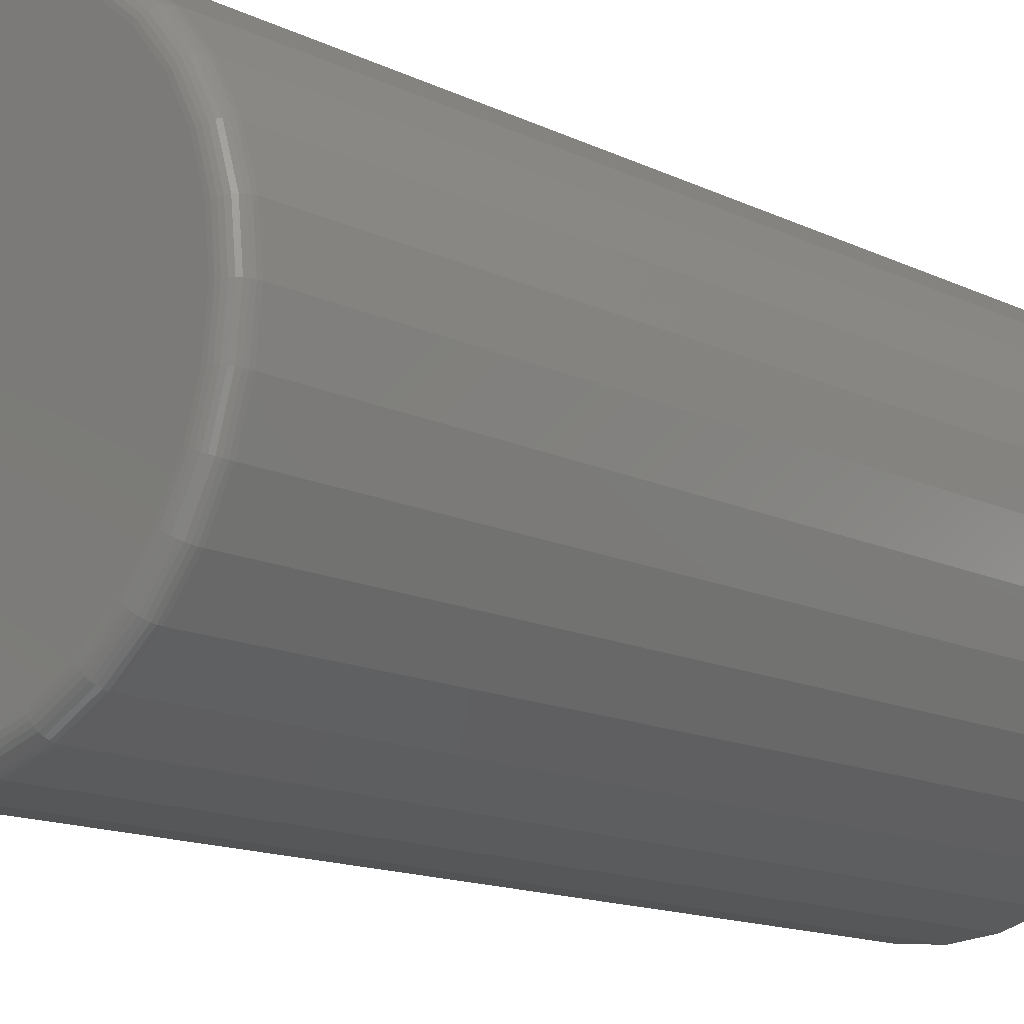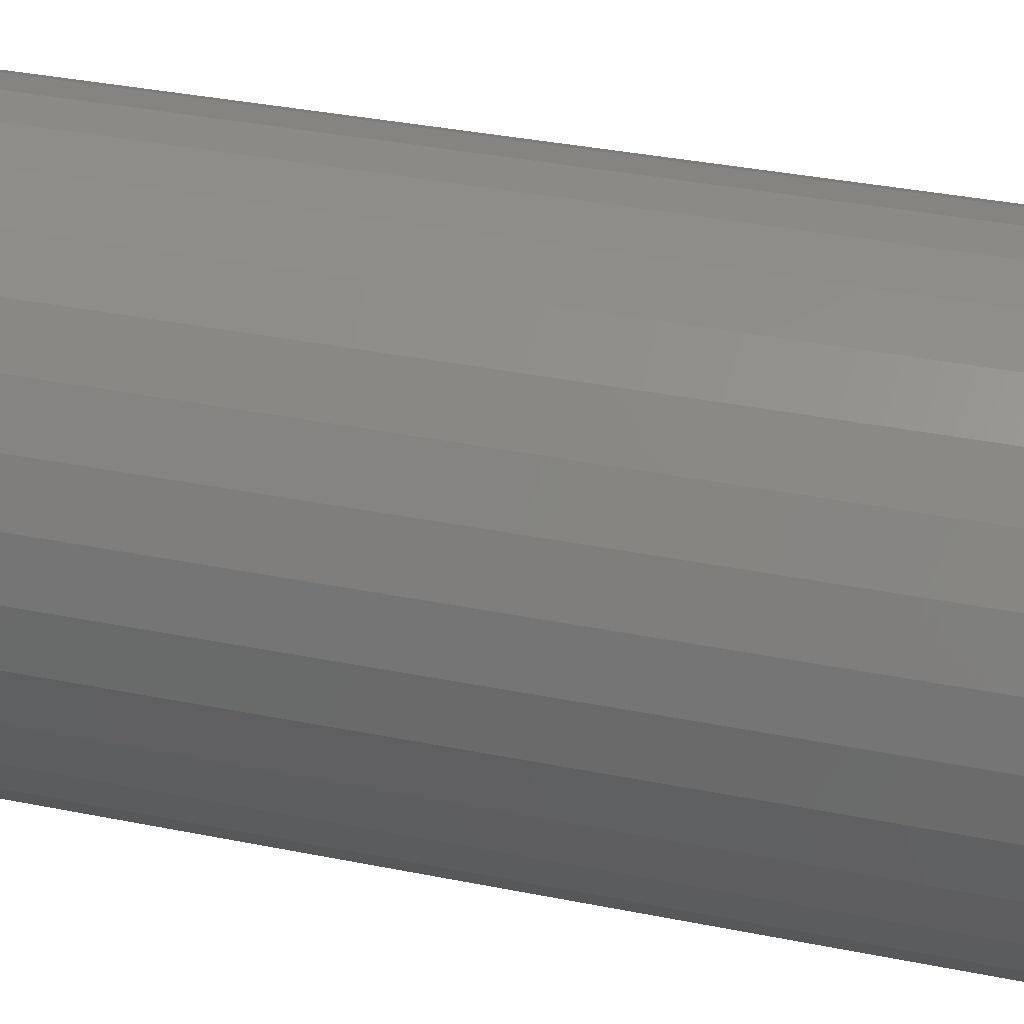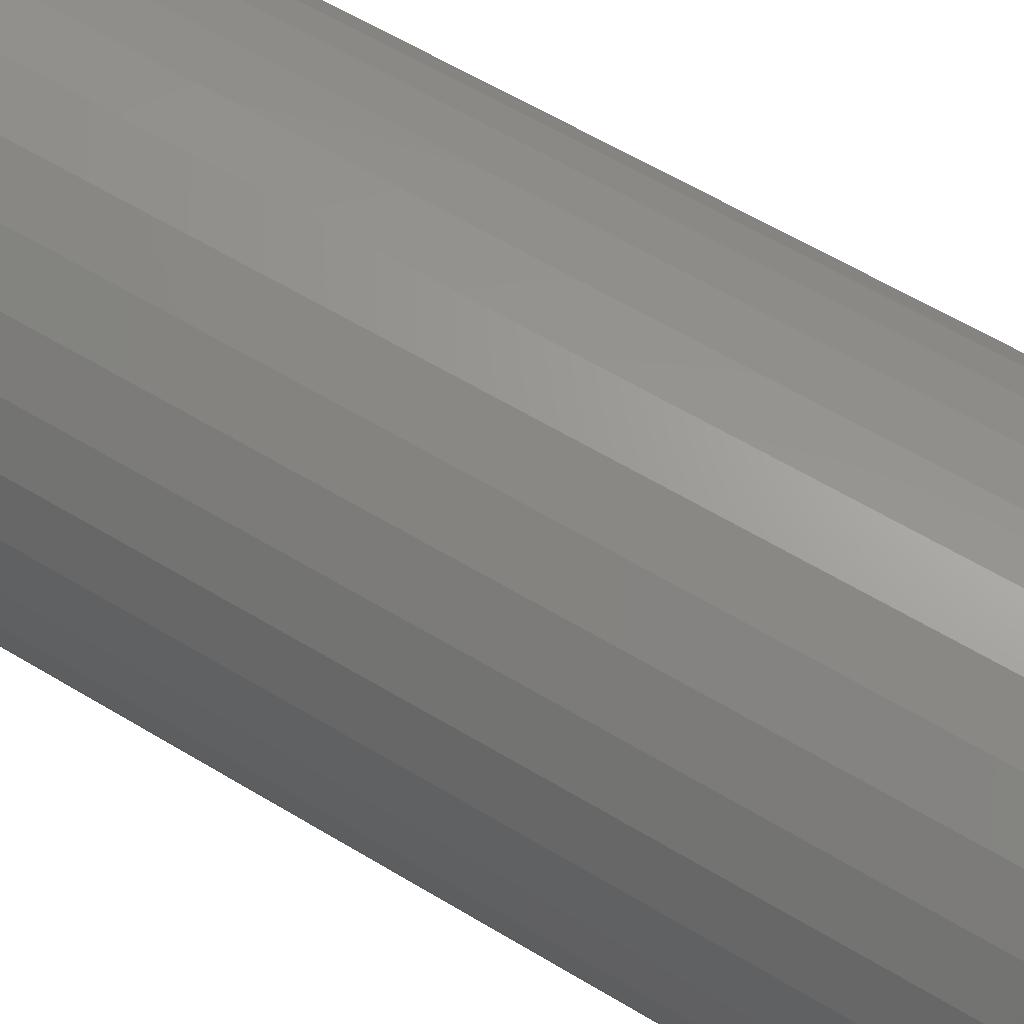
<metadata>
{"format":"stl","ext":"stl","renderer":"f3d","projection":"perspective","resolution":1024,"background":"white","views":[{"elev":-13.9,"azim":42.8,"up":"+Y"},{"elev":35.7,"azim":-75.1,"up":"+Y"},{"elev":62.2,"azim":-58.7,"up":"+Y"}]}
</metadata>
<code>
# stl→obj: 320 verts, 636 faces
v -0.02877 0.1744 0.75
v 0.04061 0.1744 0.75
v 0.005921 0.1778 0.75
v -0.06212 0.1643 0.75
v 0.07396 0.1643 0.75
v 0.07396 -0.1643 0.75
v -0.02877 -0.1744 0.75
v 0.04061 -0.1744 0.75
v 0.005921 -0.1778 0.75
v 0.1047 0.1478 0.75
v -0.09286 0.1478 0.75
v 0.1316 0.1257 0.75
v -0.1198 0.1257 0.75
v 0.1538 0.09878 0.75
v -0.1419 0.09878 0.75
v 0.1702 0.06804 0.75
v -0.1583 0.06804 0.75
v 0.1803 0.03469 0.75
v -0.1685 0.03469 0.75
v 0.1837 -5.539e-17 0.75
v -0.1719 -1.48e-16 0.75
v 0.1803 -0.03469 0.75
v -0.1685 -0.03469 0.75
v 0.1702 -0.06804 0.75
v -0.1583 -0.06804 0.75
v 0.1538 -0.09878 0.75
v -0.1419 -0.09878 0.75
v 0.1316 -0.1257 0.75
v -0.1198 -0.1257 0.75
v 0.1047 -0.1478 0.75
v -0.09286 -0.1478 0.75
v -0.06212 -0.1643 0.75
v 0.1993 0 0
v 0.1993 -2.192e-16 0.7344
v 0.1956 -0.03773 0
v 0.1956 -0.03773 0.7344
v 0.1846 -0.07402 0
v 0.1846 -0.07402 0.7344
v 0.1667 -0.1075 0
v 0.1667 -0.1075 0.7344
v 0.1427 -0.1368 0
v 0.1427 -0.1368 0.7344
v 0.1134 -0.1608 0
v 0.1134 -0.1608 0.7344
v 0.07994 -0.1787 0
v 0.07994 -0.1787 0.7344
v 0.04366 -0.1897 0
v 0.04366 -0.1897 0.7344
v 0.005921 -0.1934 0
v 0.005921 -0.1934 0.7344
v -0.03181 -0.1897 0
v -0.03181 -0.1897 0.7344
v -0.0681 -0.1787 0
v -0.0681 -0.1787 0.7344
v -0.1015 -0.1608 0
v -0.1015 -0.1608 0.7344
v -0.1308 -0.1368 0
v -0.1308 -0.1368 0.7344
v -0.1549 -0.1075 0
v -0.1549 -0.1075 0.7344
v -0.1728 -0.07402 0
v -0.1728 -0.07402 0.7344
v -0.1838 -0.03773 0
v -0.1838 -0.03773 0.7344
v -0.1875 2.369e-17 0
v -0.1875 2.369e-17 0.7344
v -0.1838 0.03773 0
v -0.1838 0.03773 0.7344
v -0.1728 0.07402 0
v -0.1728 0.07402 0.7344
v -0.1549 0.1075 0
v -0.1549 0.1075 0.7344
v -0.1308 0.1368 0
v -0.1308 0.1368 0.7344
v -0.1015 0.1608 0
v -0.1015 0.1608 0.7344
v -0.0681 0.1787 0
v -0.0681 0.1787 0.7344
v -0.03181 0.1897 0
v -0.03181 0.1897 0.7344
v 0.005921 0.1934 0
v 0.005921 0.1934 0.7344
v 0.04366 0.1897 0
v 0.04366 0.1897 0.7344
v 0.07994 0.1787 0
v 0.07994 0.1787 0.7344
v 0.1134 0.1608 0
v 0.1134 0.1608 0.7344
v 0.1427 0.1368 0
v 0.1427 0.1368 0.7344
v 0.1667 0.1075 0
v 0.1667 0.1075 0.7344
v 0.1846 0.07402 0
v 0.1846 0.07402 0.7344
v 0.1956 0.03773 0
v 0.1956 0.03773 0.7344
v -0.1749 1.388e-17 0.7497
v -0.1714 0.03528 0.7497
v -0.1779 1.388e-17 0.7488
v -0.1743 0.03585 0.7488
v -0.1806 0 0.7474
v -0.177 0.03638 0.7474
v -0.1829 2.776e-17 0.7454
v -0.1793 0.03684 0.7454
v -0.1849 2.776e-17 0.7431
v -0.1812 0.03722 0.7431
v -0.1863 2.776e-17 0.7404
v -0.1826 0.0375 0.7404
v -0.1872 2.776e-17 0.7374
v -0.1835 0.03768 0.7374
v 0.1833 0.03528 0.7497
v 0.1868 -2.359e-16 0.7497
v 0.1862 0.03585 0.7488
v 0.1897 -2.359e-16 0.7488
v 0.1888 0.03638 0.7474
v 0.1924 -2.359e-16 0.7474
v 0.1911 0.03684 0.7454
v 0.1948 -2.498e-16 0.7454
v 0.193 0.03722 0.7431
v 0.1967 -2.498e-16 0.7431
v 0.1945 0.0375 0.7404
v 0.1982 -2.498e-16 0.7404
v 0.1953 0.03768 0.7374
v 0.199 -2.498e-16 0.7374
v 0.173 0.06921 0.7497
v 0.1757 0.07033 0.7488
v 0.1782 0.07136 0.7474
v 0.1804 0.07227 0.7454
v 0.1822 0.07301 0.7431
v 0.1835 0.07356 0.7404
v 0.1843 0.0739 0.7374
v 0.1563 0.1005 0.7497
v 0.1587 0.1021 0.7488
v 0.161 0.1036 0.7474
v 0.1629 0.1049 0.7454
v 0.1646 0.106 0.7431
v 0.1658 0.1068 0.7404
v 0.1665 0.1073 0.7374
v 0.1338 0.1279 0.7497
v 0.1359 0.1299 0.7488
v 0.1378 0.1319 0.7474
v 0.1395 0.1335 0.7454
v 0.1408 0.1349 0.7431
v 0.1418 0.1359 0.7404
v 0.1425 0.1366 0.7374
v 0.1064 0.1504 0.7497
v 0.108 0.1528 0.7488
v 0.1095 0.155 0.7474
v 0.1108 0.157 0.7454
v 0.1119 0.1586 0.7431
v 0.1127 0.1598 0.7404
v 0.1132 0.1606 0.7374
v 0.07513 0.1671 0.7497
v 0.07625 0.1698 0.7488
v 0.07728 0.1723 0.7474
v 0.07819 0.1745 0.7454
v 0.07893 0.1763 0.7431
v 0.07948 0.1776 0.7404
v 0.07983 0.1784 0.7374
v 0.0412 0.1774 0.7497
v 0.04177 0.1802 0.7488
v 0.0423 0.1829 0.7474
v 0.04276 0.1852 0.7454
v 0.04314 0.1871 0.7431
v 0.04342 0.1885 0.7404
v 0.0436 0.1894 0.7374
v 0.005921 0.1808 0.7497
v 0.005921 0.1838 0.7488
v 0.005921 0.1865 0.7474
v 0.005921 0.1888 0.7454
v 0.005921 0.1908 0.7431
v 0.005921 0.1922 0.7404
v 0.005921 0.1931 0.7374
v -0.02936 0.1774 0.7497
v -0.02993 0.1802 0.7488
v -0.03046 0.1829 0.7474
v -0.03092 0.1852 0.7454
v -0.0313 0.1871 0.7431
v -0.03158 0.1885 0.7404
v -0.03175 0.1894 0.7374
v -0.06329 0.1671 0.7497
v -0.06441 0.1698 0.7488
v -0.06544 0.1723 0.7474
v -0.06635 0.1745 0.7454
v -0.06709 0.1763 0.7431
v -0.06764 0.1776 0.7404
v -0.06798 0.1784 0.7374
v -0.09455 0.1504 0.7497
v -0.09618 0.1528 0.7488
v -0.09768 0.155 0.7474
v -0.099 0.157 0.7454
v -0.1001 0.1586 0.7431
v -0.1009 0.1598 0.7404
v -0.1014 0.1606 0.7374
v -0.122 0.1279 0.7497
v -0.124 0.1299 0.7488
v -0.1259 0.1319 0.7474
v -0.1276 0.1335 0.7454
v -0.129 0.1349 0.7431
v -0.13 0.1359 0.7404
v -0.1306 0.1366 0.7374
v -0.1444 0.1005 0.7497
v -0.1469 0.1021 0.7488
v -0.1491 0.1036 0.7474
v -0.1511 0.1049 0.7454
v -0.1527 0.106 0.7431
v -0.1539 0.1068 0.7404
v -0.1547 0.1073 0.7374
v -0.1612 0.06921 0.7497
v -0.1639 0.07033 0.7488
v -0.1664 0.07136 0.7474
v -0.1685 0.07227 0.7454
v -0.1703 0.07301 0.7431
v -0.1717 0.07356 0.7404
v -0.1725 0.0739 0.7374
v 0.1833 -0.03528 0.7497
v 0.1862 -0.03585 0.7488
v 0.1888 -0.03638 0.7474
v 0.1911 -0.03684 0.7454
v 0.193 -0.03722 0.7431
v 0.1945 -0.0375 0.7404
v 0.1953 -0.03768 0.7374
v -0.1714 -0.03528 0.7497
v -0.1743 -0.03585 0.7488
v -0.177 -0.03638 0.7474
v -0.1793 -0.03684 0.7454
v -0.1812 -0.03722 0.7431
v -0.1826 -0.0375 0.7404
v -0.1835 -0.03768 0.7374
v -0.1612 -0.06921 0.7497
v -0.1639 -0.07033 0.7488
v -0.1664 -0.07136 0.7474
v -0.1685 -0.07227 0.7454
v -0.1703 -0.07301 0.7431
v -0.1717 -0.07356 0.7404
v -0.1725 -0.0739 0.7374
v -0.1444 -0.1005 0.7497
v -0.1469 -0.1021 0.7488
v -0.1491 -0.1036 0.7474
v -0.1511 -0.1049 0.7454
v -0.1527 -0.106 0.7431
v -0.1539 -0.1068 0.7404
v -0.1547 -0.1073 0.7374
v -0.122 -0.1279 0.7497
v -0.124 -0.1299 0.7488
v -0.1259 -0.1319 0.7474
v -0.1276 -0.1335 0.7454
v -0.129 -0.1349 0.7431
v -0.13 -0.1359 0.7404
v -0.1306 -0.1366 0.7374
v -0.09455 -0.1504 0.7497
v -0.09618 -0.1528 0.7488
v -0.09768 -0.155 0.7474
v -0.099 -0.157 0.7454
v -0.1001 -0.1586 0.7431
v -0.1009 -0.1598 0.7404
v -0.1014 -0.1606 0.7374
v -0.06329 -0.1671 0.7497
v -0.06441 -0.1698 0.7488
v -0.06544 -0.1723 0.7474
v -0.06635 -0.1745 0.7454
v -0.06709 -0.1763 0.7431
v -0.06764 -0.1776 0.7404
v -0.06798 -0.1784 0.7374
v -0.02936 -0.1774 0.7497
v -0.02993 -0.1802 0.7488
v -0.03046 -0.1829 0.7474
v -0.03092 -0.1852 0.7454
v -0.0313 -0.1871 0.7431
v -0.03158 -0.1885 0.7404
v -0.03175 -0.1894 0.7374
v 0.005921 -0.1808 0.7497
v 0.005921 -0.1838 0.7488
v 0.005921 -0.1865 0.7474
v 0.005921 -0.1888 0.7454
v 0.005921 -0.1908 0.7431
v 0.005921 -0.1922 0.7404
v 0.005921 -0.1931 0.7374
v 0.0412 -0.1774 0.7497
v 0.04177 -0.1802 0.7488
v 0.0423 -0.1829 0.7474
v 0.04276 -0.1852 0.7454
v 0.04314 -0.1871 0.7431
v 0.04342 -0.1885 0.7404
v 0.0436 -0.1894 0.7374
v 0.07513 -0.1671 0.7497
v 0.07625 -0.1698 0.7488
v 0.07728 -0.1723 0.7474
v 0.07819 -0.1745 0.7454
v 0.07893 -0.1763 0.7431
v 0.07948 -0.1776 0.7404
v 0.07983 -0.1784 0.7374
v 0.1064 -0.1504 0.7497
v 0.108 -0.1528 0.7488
v 0.1095 -0.155 0.7474
v 0.1108 -0.157 0.7454
v 0.1119 -0.1586 0.7431
v 0.1127 -0.1598 0.7404
v 0.1132 -0.1606 0.7374
v 0.1338 -0.1279 0.7497
v 0.1359 -0.1299 0.7488
v 0.1378 -0.1319 0.7474
v 0.1395 -0.1335 0.7454
v 0.1408 -0.1349 0.7431
v 0.1418 -0.1359 0.7404
v 0.1425 -0.1366 0.7374
v 0.1563 -0.1005 0.7497
v 0.1587 -0.1021 0.7488
v 0.161 -0.1036 0.7474
v 0.1629 -0.1049 0.7454
v 0.1646 -0.106 0.7431
v 0.1658 -0.1068 0.7404
v 0.1665 -0.1073 0.7374
v 0.173 -0.06921 0.7497
v 0.1757 -0.07033 0.7488
v 0.1782 -0.07136 0.7474
v 0.1804 -0.07227 0.7454
v 0.1822 -0.07301 0.7431
v 0.1835 -0.07356 0.7404
v 0.1843 -0.0739 0.7374
f 1 2 3
f 2 1 4
f 2 4 5
f 6 7 8
f 8 7 9
f 5 4 10
f 10 4 11
f 10 11 12
f 12 11 13
f 12 13 14
f 14 13 15
f 14 15 16
f 16 15 17
f 16 17 18
f 18 17 19
f 18 19 20
f 20 19 21
f 20 21 22
f 22 21 23
f 22 23 24
f 24 23 25
f 24 25 26
f 26 25 27
f 26 27 28
f 28 27 29
f 28 29 30
f 30 29 31
f 30 31 6
f 6 31 32
f 6 32 7
f 33 34 35
f 35 34 36
f 35 36 37
f 37 36 38
f 37 38 39
f 39 38 40
f 39 40 41
f 41 40 42
f 41 42 43
f 43 42 44
f 43 44 45
f 45 44 46
f 45 46 47
f 47 46 48
f 47 48 49
f 49 48 50
f 49 50 51
f 51 50 52
f 51 52 53
f 53 52 54
f 53 54 55
f 55 54 56
f 55 56 57
f 57 56 58
f 57 58 59
f 59 58 60
f 59 60 61
f 61 60 62
f 61 62 63
f 63 62 64
f 63 64 65
f 65 64 66
f 65 66 67
f 67 66 68
f 67 68 69
f 69 68 70
f 69 70 71
f 71 70 72
f 71 72 73
f 73 72 74
f 73 74 75
f 75 74 76
f 75 76 77
f 77 76 78
f 77 78 79
f 79 78 80
f 79 80 81
f 81 80 82
f 81 82 83
f 83 82 84
f 83 84 85
f 85 84 86
f 85 86 87
f 87 86 88
f 87 88 89
f 89 88 90
f 89 90 91
f 91 90 92
f 91 92 93
f 93 92 94
f 93 94 95
f 95 94 96
f 95 96 33
f 33 96 34
f 21 19 97
f 97 19 98
f 97 98 99
f 99 98 100
f 99 100 101
f 101 100 102
f 101 102 103
f 103 102 104
f 103 104 105
f 105 104 106
f 105 106 107
f 107 106 108
f 107 108 109
f 109 108 110
f 109 110 66
f 66 110 68
f 18 20 111
f 111 20 112
f 111 112 113
f 113 112 114
f 113 114 115
f 115 114 116
f 115 116 117
f 117 116 118
f 117 118 119
f 119 118 120
f 119 120 121
f 121 120 122
f 121 122 123
f 123 122 124
f 123 124 96
f 96 124 34
f 16 18 125
f 125 18 111
f 125 111 126
f 126 111 113
f 126 113 127
f 127 113 115
f 127 115 128
f 128 115 117
f 128 117 129
f 129 117 119
f 129 119 130
f 130 119 121
f 130 121 131
f 131 121 123
f 131 123 94
f 94 123 96
f 14 16 132
f 132 16 125
f 132 125 133
f 133 125 126
f 133 126 134
f 134 126 127
f 134 127 135
f 135 127 128
f 135 128 136
f 136 128 129
f 136 129 137
f 137 129 130
f 137 130 138
f 138 130 131
f 138 131 92
f 92 131 94
f 12 14 139
f 139 14 132
f 139 132 140
f 140 132 133
f 140 133 141
f 141 133 134
f 141 134 142
f 142 134 135
f 142 135 143
f 143 135 136
f 143 136 144
f 144 136 137
f 144 137 145
f 145 137 138
f 145 138 90
f 90 138 92
f 10 12 146
f 146 12 139
f 146 139 147
f 147 139 140
f 147 140 148
f 148 140 141
f 148 141 149
f 149 141 142
f 149 142 150
f 150 142 143
f 150 143 151
f 151 143 144
f 151 144 152
f 152 144 145
f 152 145 88
f 88 145 90
f 5 10 153
f 153 10 146
f 153 146 154
f 154 146 147
f 154 147 155
f 155 147 148
f 155 148 156
f 156 148 149
f 156 149 157
f 157 149 150
f 157 150 158
f 158 150 151
f 158 151 159
f 159 151 152
f 159 152 86
f 86 152 88
f 2 5 160
f 160 5 153
f 160 153 161
f 161 153 154
f 161 154 162
f 162 154 155
f 162 155 163
f 163 155 156
f 163 156 164
f 164 156 157
f 164 157 165
f 165 157 158
f 165 158 166
f 166 158 159
f 166 159 84
f 84 159 86
f 3 2 167
f 167 2 160
f 167 160 168
f 168 160 161
f 168 161 169
f 169 161 162
f 169 162 170
f 170 162 163
f 170 163 171
f 171 163 164
f 171 164 172
f 172 164 165
f 172 165 173
f 173 165 166
f 173 166 82
f 82 166 84
f 1 3 174
f 174 3 167
f 174 167 175
f 175 167 168
f 175 168 176
f 176 168 169
f 176 169 177
f 177 169 170
f 177 170 178
f 178 170 171
f 178 171 179
f 179 171 172
f 179 172 180
f 180 172 173
f 180 173 80
f 80 173 82
f 4 1 181
f 181 1 174
f 181 174 182
f 182 174 175
f 182 175 183
f 183 175 176
f 183 176 184
f 184 176 177
f 184 177 185
f 185 177 178
f 185 178 186
f 186 178 179
f 186 179 187
f 187 179 180
f 187 180 78
f 78 180 80
f 11 4 188
f 188 4 181
f 188 181 189
f 189 181 182
f 189 182 190
f 190 182 183
f 190 183 191
f 191 183 184
f 191 184 192
f 192 184 185
f 192 185 193
f 193 185 186
f 193 186 194
f 194 186 187
f 194 187 76
f 76 187 78
f 13 11 195
f 195 11 188
f 195 188 196
f 196 188 189
f 196 189 197
f 197 189 190
f 197 190 198
f 198 190 191
f 198 191 199
f 199 191 192
f 199 192 200
f 200 192 193
f 200 193 201
f 201 193 194
f 201 194 74
f 74 194 76
f 15 13 202
f 202 13 195
f 202 195 203
f 203 195 196
f 203 196 204
f 204 196 197
f 204 197 205
f 205 197 198
f 205 198 206
f 206 198 199
f 206 199 207
f 207 199 200
f 207 200 208
f 208 200 201
f 208 201 72
f 72 201 74
f 17 15 209
f 209 15 202
f 209 202 210
f 210 202 203
f 210 203 211
f 211 203 204
f 211 204 212
f 212 204 205
f 212 205 213
f 213 205 206
f 213 206 214
f 214 206 207
f 214 207 215
f 215 207 208
f 215 208 70
f 70 208 72
f 19 17 98
f 98 17 209
f 98 209 100
f 100 209 210
f 100 210 102
f 102 210 211
f 102 211 104
f 104 211 212
f 104 212 106
f 106 212 213
f 106 213 108
f 108 213 214
f 108 214 110
f 110 214 215
f 110 215 68
f 68 215 70
f 20 22 112
f 112 22 216
f 112 216 114
f 114 216 217
f 114 217 116
f 116 217 218
f 116 218 118
f 118 218 219
f 118 219 120
f 120 219 220
f 120 220 122
f 122 220 221
f 122 221 124
f 124 221 222
f 124 222 34
f 34 222 36
f 23 21 223
f 223 21 97
f 223 97 224
f 224 97 99
f 224 99 225
f 225 99 101
f 225 101 226
f 226 101 103
f 226 103 227
f 227 103 105
f 227 105 228
f 228 105 107
f 228 107 229
f 229 107 109
f 229 109 64
f 64 109 66
f 25 23 230
f 230 23 223
f 230 223 231
f 231 223 224
f 231 224 232
f 232 224 225
f 232 225 233
f 233 225 226
f 233 226 234
f 234 226 227
f 234 227 235
f 235 227 228
f 235 228 236
f 236 228 229
f 236 229 62
f 62 229 64
f 27 25 237
f 237 25 230
f 237 230 238
f 238 230 231
f 238 231 239
f 239 231 232
f 239 232 240
f 240 232 233
f 240 233 241
f 241 233 234
f 241 234 242
f 242 234 235
f 242 235 243
f 243 235 236
f 243 236 60
f 60 236 62
f 29 27 244
f 244 27 237
f 244 237 245
f 245 237 238
f 245 238 246
f 246 238 239
f 246 239 247
f 247 239 240
f 247 240 248
f 248 240 241
f 248 241 249
f 249 241 242
f 249 242 250
f 250 242 243
f 250 243 58
f 58 243 60
f 31 29 251
f 251 29 244
f 251 244 252
f 252 244 245
f 252 245 253
f 253 245 246
f 253 246 254
f 254 246 247
f 254 247 255
f 255 247 248
f 255 248 256
f 256 248 249
f 256 249 257
f 257 249 250
f 257 250 56
f 56 250 58
f 32 31 258
f 258 31 251
f 258 251 259
f 259 251 252
f 259 252 260
f 260 252 253
f 260 253 261
f 261 253 254
f 261 254 262
f 262 254 255
f 262 255 263
f 263 255 256
f 263 256 264
f 264 256 257
f 264 257 54
f 54 257 56
f 7 32 265
f 265 32 258
f 265 258 266
f 266 258 259
f 266 259 267
f 267 259 260
f 267 260 268
f 268 260 261
f 268 261 269
f 269 261 262
f 269 262 270
f 270 262 263
f 270 263 271
f 271 263 264
f 271 264 52
f 52 264 54
f 9 7 272
f 272 7 265
f 272 265 273
f 273 265 266
f 273 266 274
f 274 266 267
f 274 267 275
f 275 267 268
f 275 268 276
f 276 268 269
f 276 269 277
f 277 269 270
f 277 270 278
f 278 270 271
f 278 271 50
f 50 271 52
f 8 9 279
f 279 9 272
f 279 272 280
f 280 272 273
f 280 273 281
f 281 273 274
f 281 274 282
f 282 274 275
f 282 275 283
f 283 275 276
f 283 276 284
f 284 276 277
f 284 277 285
f 285 277 278
f 285 278 48
f 48 278 50
f 6 8 286
f 286 8 279
f 286 279 287
f 287 279 280
f 287 280 288
f 288 280 281
f 288 281 289
f 289 281 282
f 289 282 290
f 290 282 283
f 290 283 291
f 291 283 284
f 291 284 292
f 292 284 285
f 292 285 46
f 46 285 48
f 30 6 293
f 293 6 286
f 293 286 294
f 294 286 287
f 294 287 295
f 295 287 288
f 295 288 296
f 296 288 289
f 296 289 297
f 297 289 290
f 297 290 298
f 298 290 291
f 298 291 299
f 299 291 292
f 299 292 44
f 44 292 46
f 28 30 300
f 300 30 293
f 300 293 301
f 301 293 294
f 301 294 302
f 302 294 295
f 302 295 303
f 303 295 296
f 303 296 304
f 304 296 297
f 304 297 305
f 305 297 298
f 305 298 306
f 306 298 299
f 306 299 42
f 42 299 44
f 26 28 307
f 307 28 300
f 307 300 308
f 308 300 301
f 308 301 309
f 309 301 302
f 309 302 310
f 310 302 303
f 310 303 311
f 311 303 304
f 311 304 312
f 312 304 305
f 312 305 313
f 313 305 306
f 313 306 40
f 40 306 42
f 24 26 314
f 314 26 307
f 314 307 315
f 315 307 308
f 315 308 316
f 316 308 309
f 316 309 317
f 317 309 310
f 317 310 318
f 318 310 311
f 318 311 319
f 319 311 312
f 319 312 320
f 320 312 313
f 320 313 38
f 38 313 40
f 22 24 216
f 216 24 314
f 216 314 217
f 217 314 315
f 217 315 218
f 218 315 316
f 218 316 219
f 219 316 317
f 219 317 220
f 220 317 318
f 220 318 221
f 221 318 319
f 221 319 222
f 222 319 320
f 222 320 36
f 36 320 38
f 81 83 79
f 77 79 83
f 85 77 83
f 47 51 45
f 49 51 47
f 51 53 45
f 45 53 55
f 45 55 43
f 43 55 57
f 43 57 41
f 41 57 59
f 41 59 39
f 39 59 61
f 39 61 37
f 37 61 63
f 37 63 35
f 35 63 65
f 35 65 33
f 33 65 67
f 33 67 95
f 95 67 69
f 95 69 93
f 93 69 71
f 93 71 91
f 91 71 73
f 91 73 89
f 89 73 75
f 89 75 87
f 87 75 77
f 87 77 85

</code>
